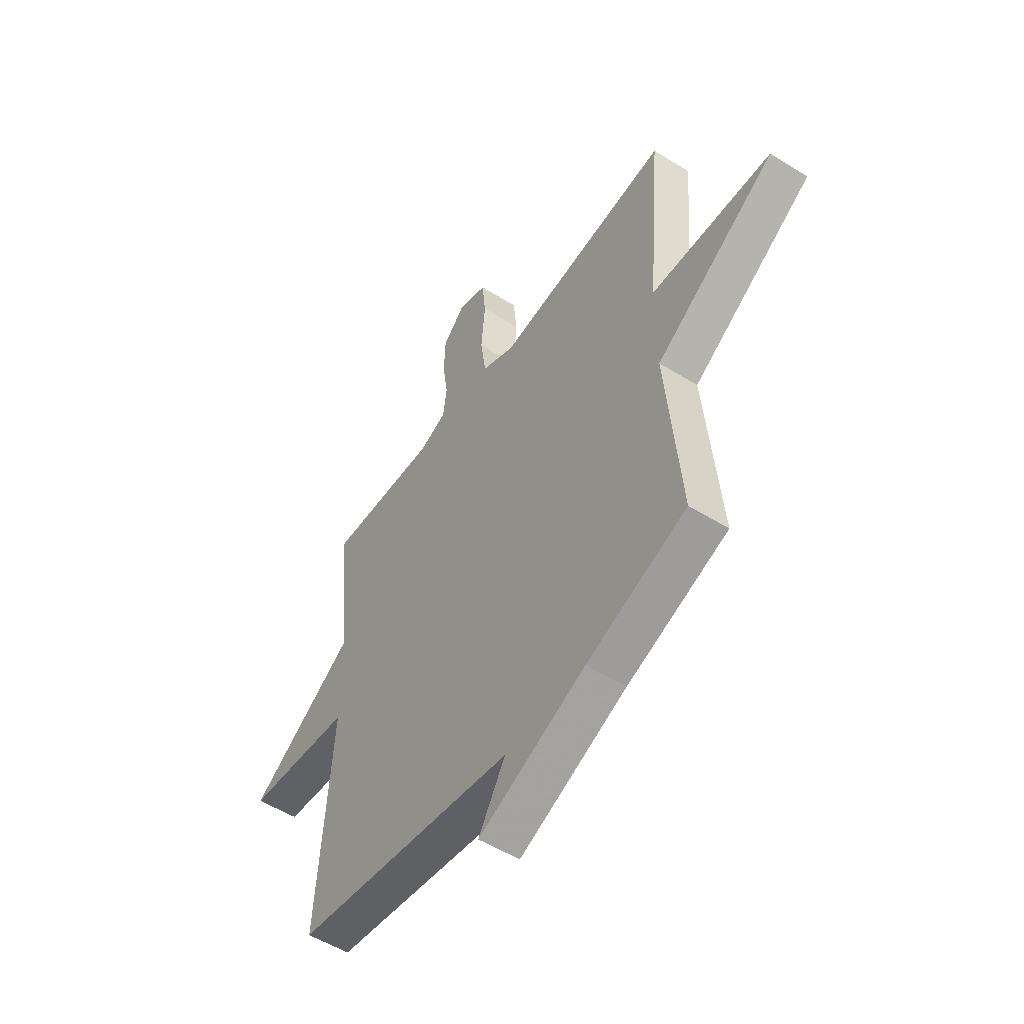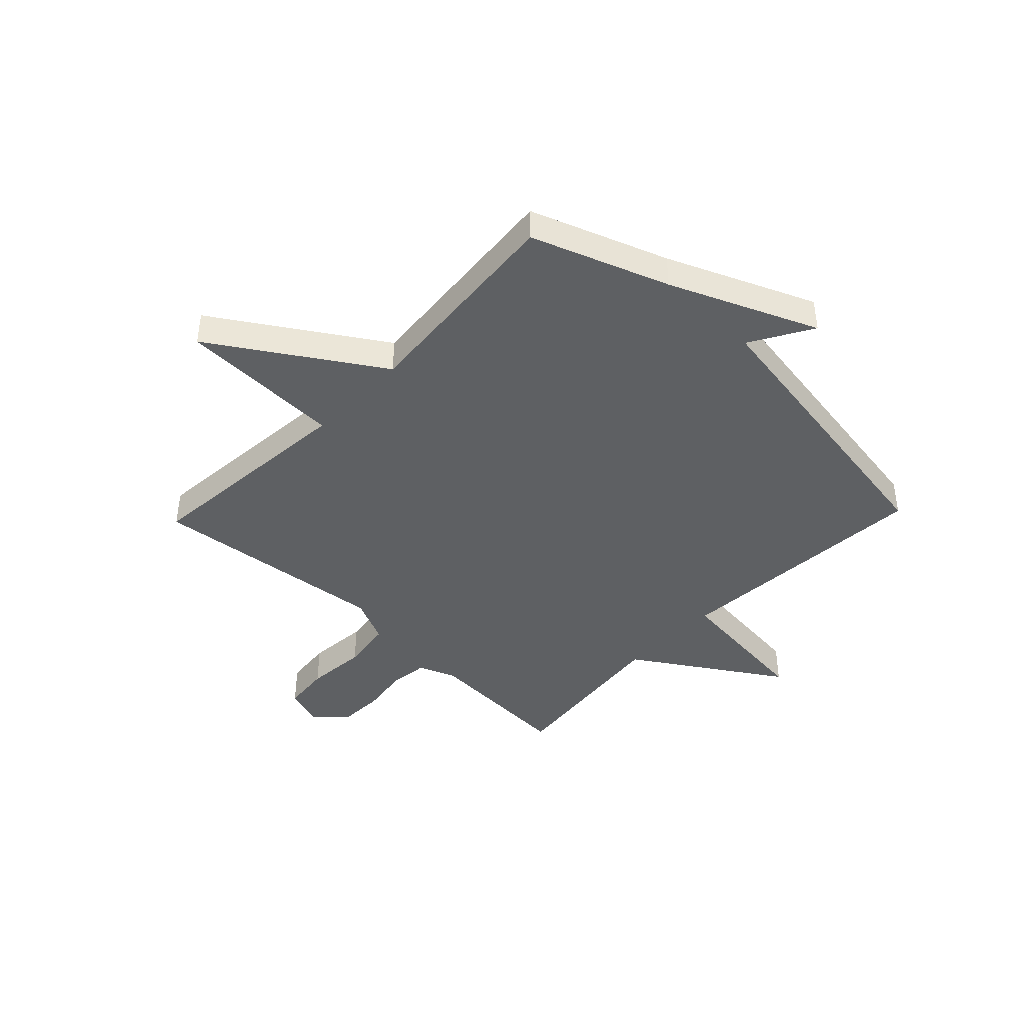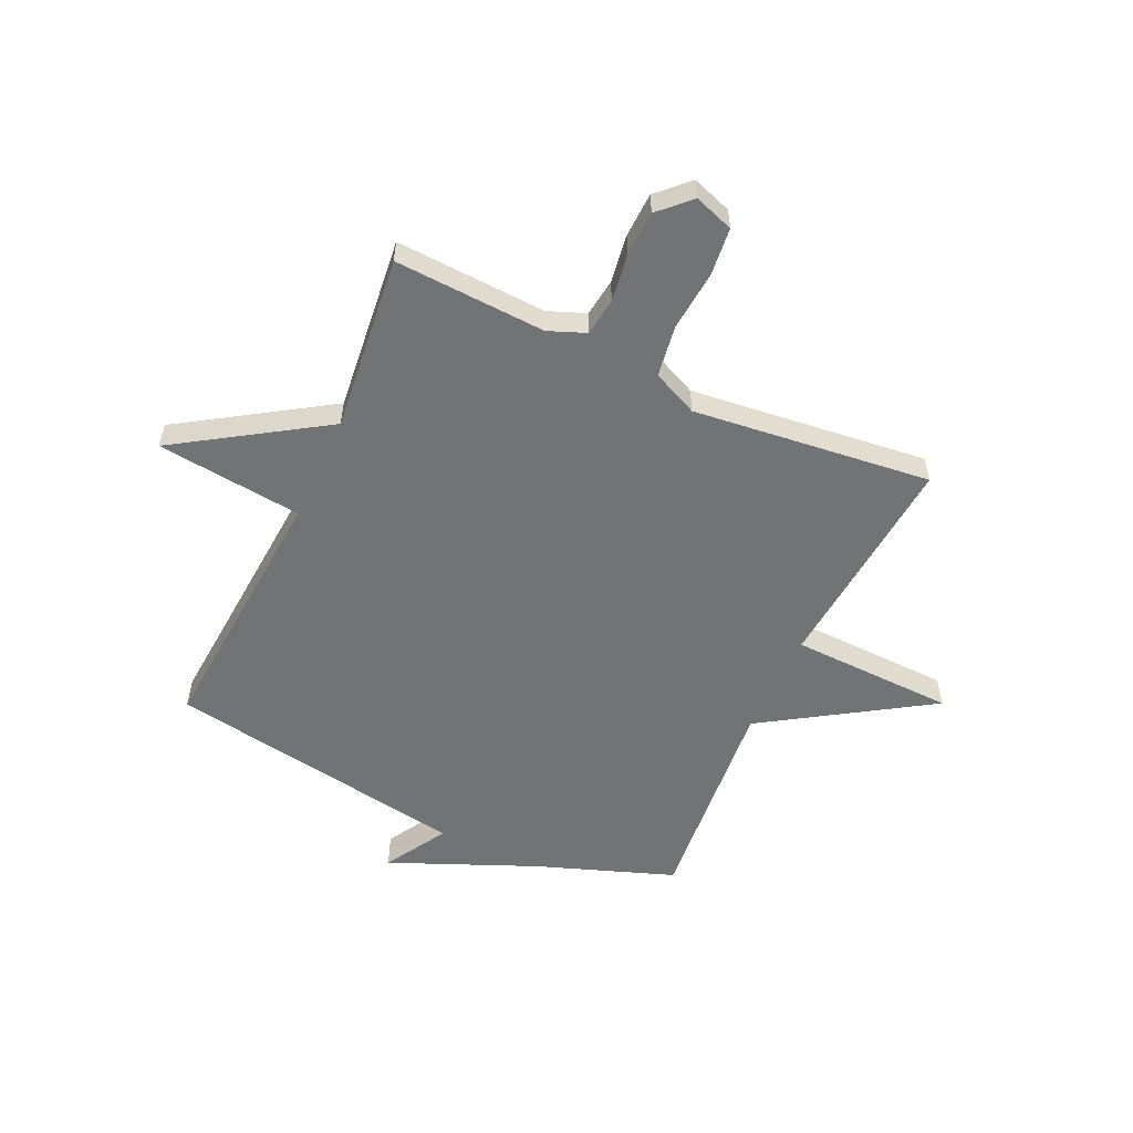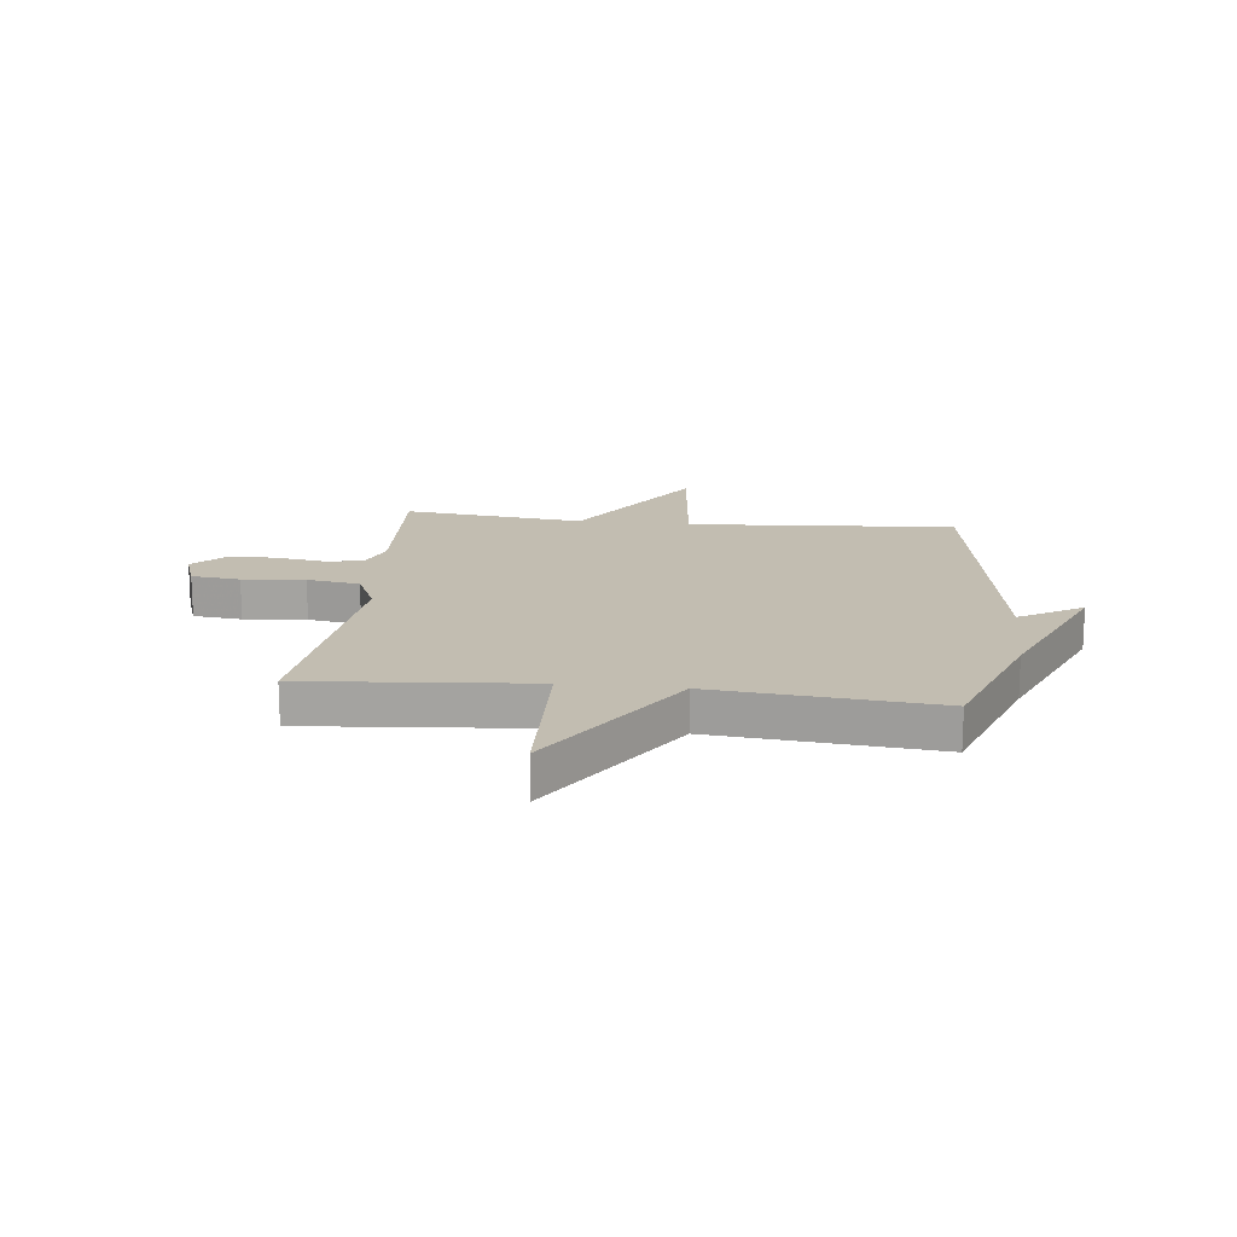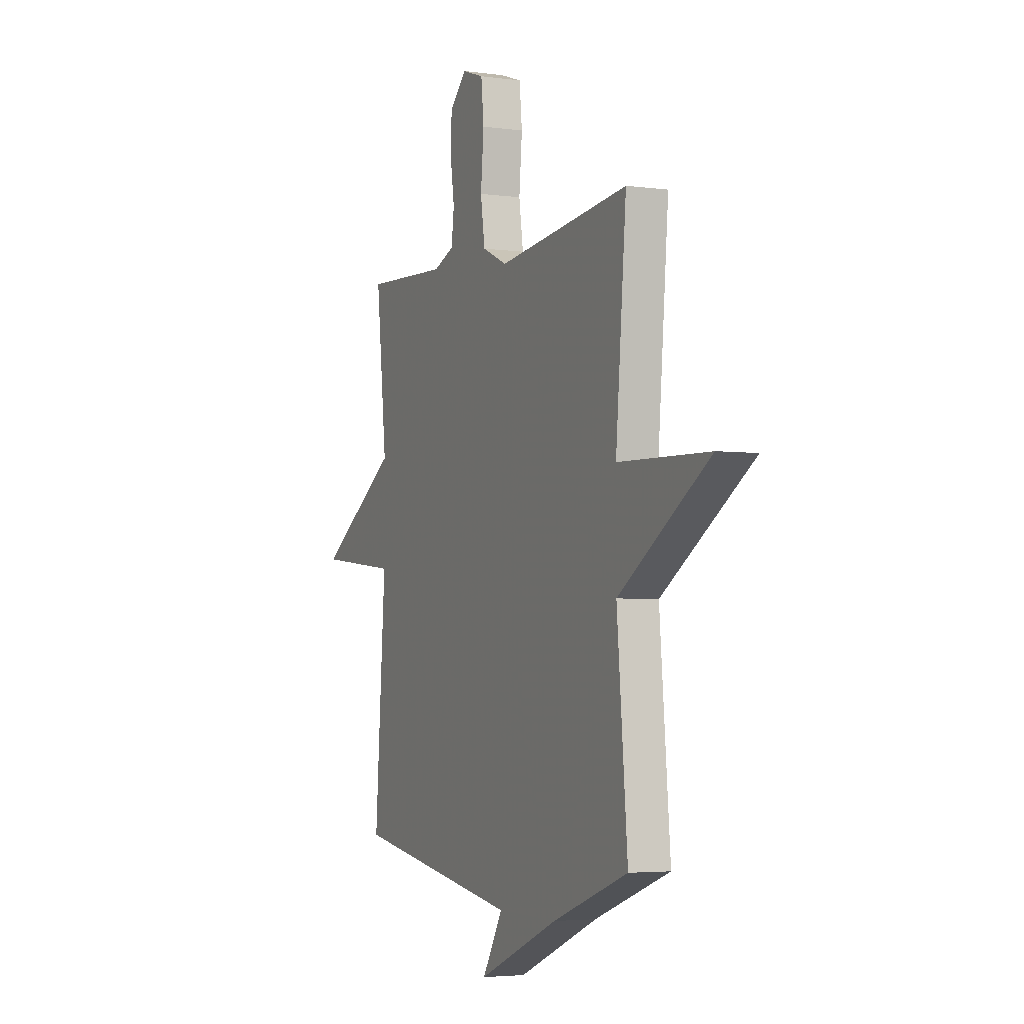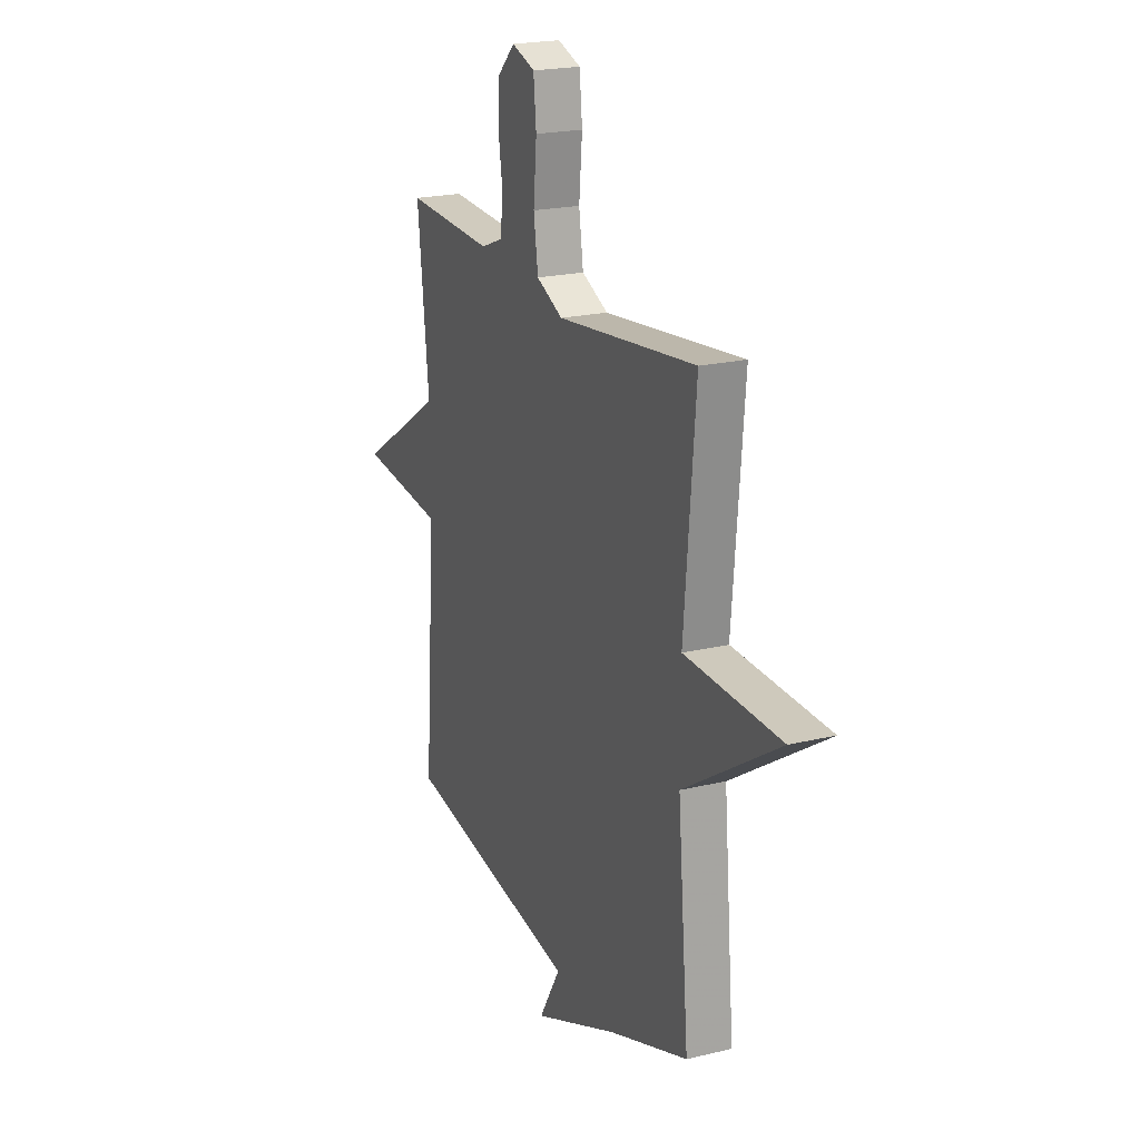
<metadata>
{"format":"obj","ext":"obj","renderer":"f3d","projection":"perspective","resolution":1024,"background":"white","views":[{"elev":-53.3,"azim":56.3,"up":"+Z"},{"elev":-42.5,"azim":136.3,"up":"+Y"},{"elev":-55.8,"azim":-24.8,"up":"+Y"},{"elev":17.0,"azim":96.5,"up":"+Y"},{"elev":-3.9,"azim":65.7,"up":"+Z"},{"elev":20.8,"azim":66.4,"up":"+Z"}]}
</metadata>
<code>
v 0.5 0.07 -0.5
v 0.251 0.07 -0.59
v -0.016 0.07 -0.703
v 0.051 0.07 -0.59
v -0.5 0.07 -0.5
v -0.465 0.07 -0.022
v -0.731 0.07 0.007
v -0.465 0.07 0.178
v -0.5 0.07 0.5
v -0.224 0.07 0.486
v -0.156 0.07 0.513
v -0.147 0.07 0.582
v -0.16 0.07 0.67
v -0.157 0.07 0.752
v -0.102 0.07 0.806
v -0.03 0.07 0.781
v -0.021 0.07 0.694
v -0.031 0.07 0.583
v -0.017 0.07 0.489
v 0.066 0.07 0.451
v 0.5 0.07 0.5
v 0.465 0.07 0.096
v 0.764 0.07 0.087
v 0.465 0.07 -0.104
v 0.5 0 -0.5
v 0.251 0 -0.59
v -0.016 0 -0.703
v 0.051 0 -0.59
v -0.5 0 -0.5
v -0.465 0 -0.022
v -0.731 0 0.007
v -0.465 0 0.178
v -0.5 0 0.5
v -0.224 0 0.486
v -0.156 0 0.513
v -0.147 0 0.582
v -0.16 0 0.67
v -0.157 0 0.752
v -0.102 0 0.806
v -0.03 0 0.781
v -0.021 0 0.694
v -0.031 0 0.583
v -0.017 0 0.489
v 0.066 0 0.451
v 0.5 0 0.5
v 0.465 0 0.096
v 0.764 0 0.087
v 0.465 0 -0.104
f 22 23 24
f 20 21 22
f 19 20 22 24
f 16 17 18
f 15 16 18
f 14 15 18
f 13 14 18
f 12 13 18
f 11 12 18 19
f 24 1 2
f 19 24 2
f 11 19 2
f 10 11 2
f 6 7 8
f 4 5 6
f 4 6 8
f 2 3 4
f 8 9 10
f 4 8 10
f 2 4 10
f 48 47 46
f 46 45 44
f 48 46 44 43
f 42 41 40
f 42 40 39
f 42 39 38
f 42 38 37
f 42 37 36
f 43 42 36 35
f 26 25 48
f 26 48 43
f 26 43 35
f 26 35 34
f 32 31 30
f 30 29 28
f 32 30 28
f 28 27 26
f 34 33 32
f 34 32 28
f 34 28 26
f 1 25 26 2
f 2 26 27 3
f 3 27 28 4
f 4 28 29 5
f 5 29 30 6
f 6 30 31 7
f 7 31 32 8
f 8 32 33 9
f 9 33 34 10
f 10 34 35 11
f 11 35 36 12
f 12 36 37 13
f 13 37 38 14
f 14 38 39 15
f 15 39 40 16
f 16 40 41 17
f 17 41 42 18
f 18 42 43 19
f 19 43 44 20
f 20 44 45 21
f 21 45 46 22
f 22 46 47 23
f 23 47 48 24
f 24 48 25 1

</code>
